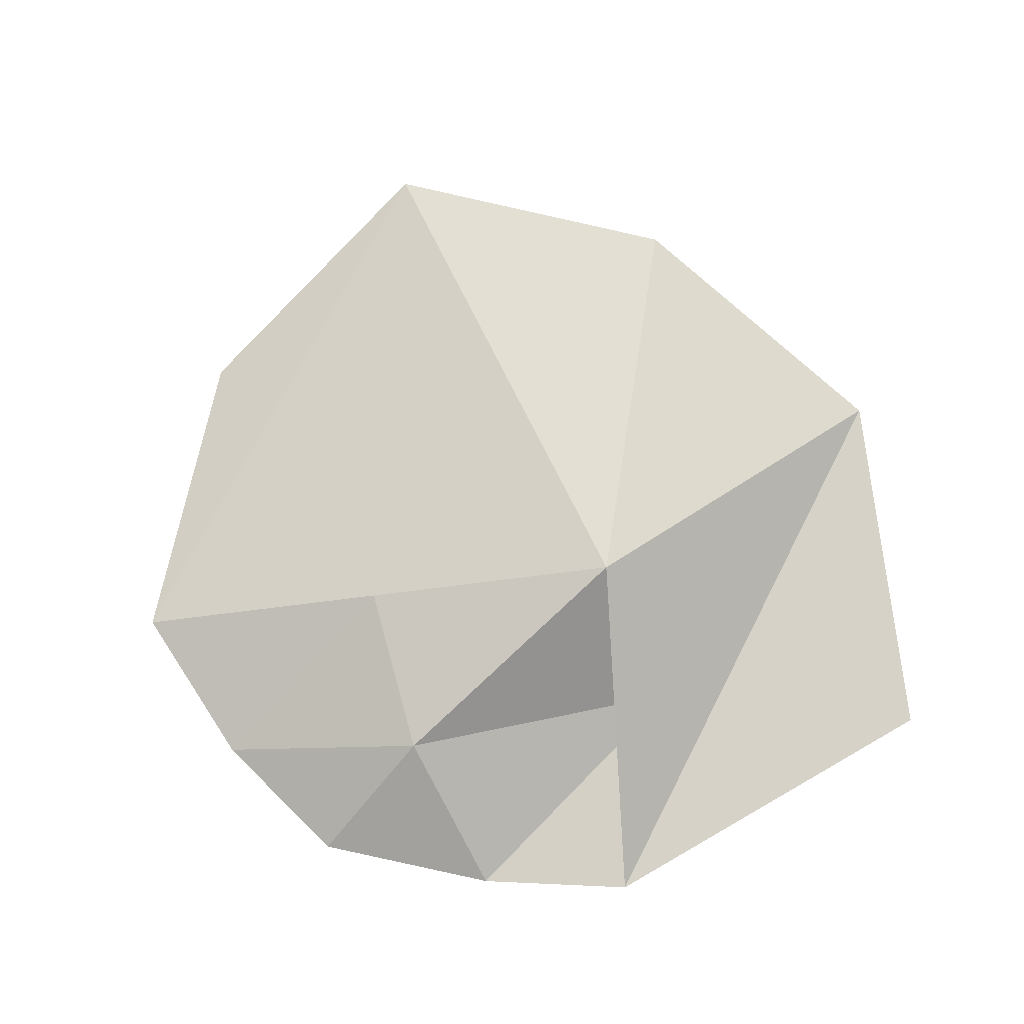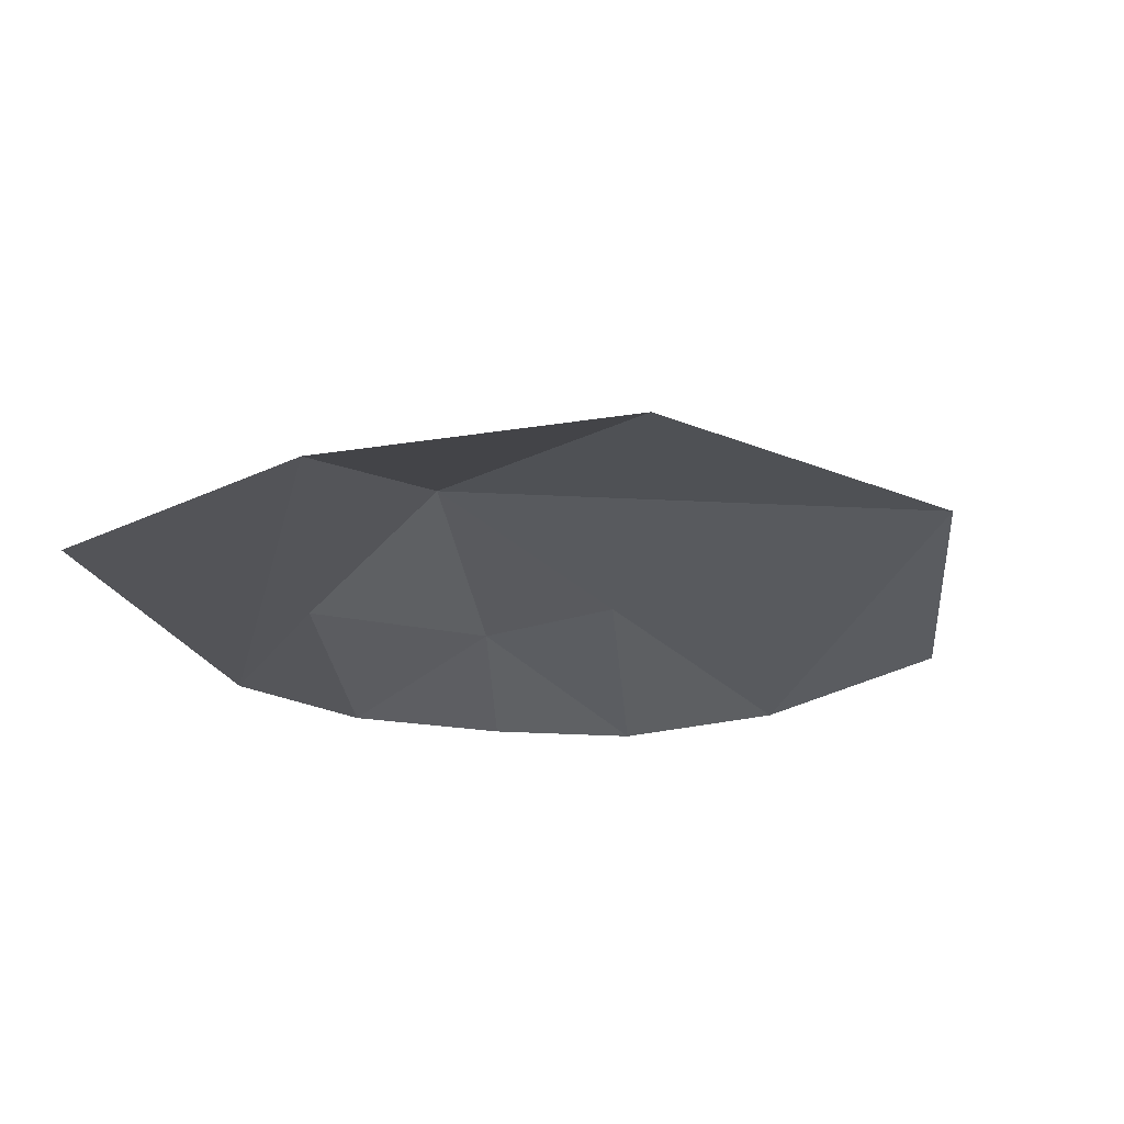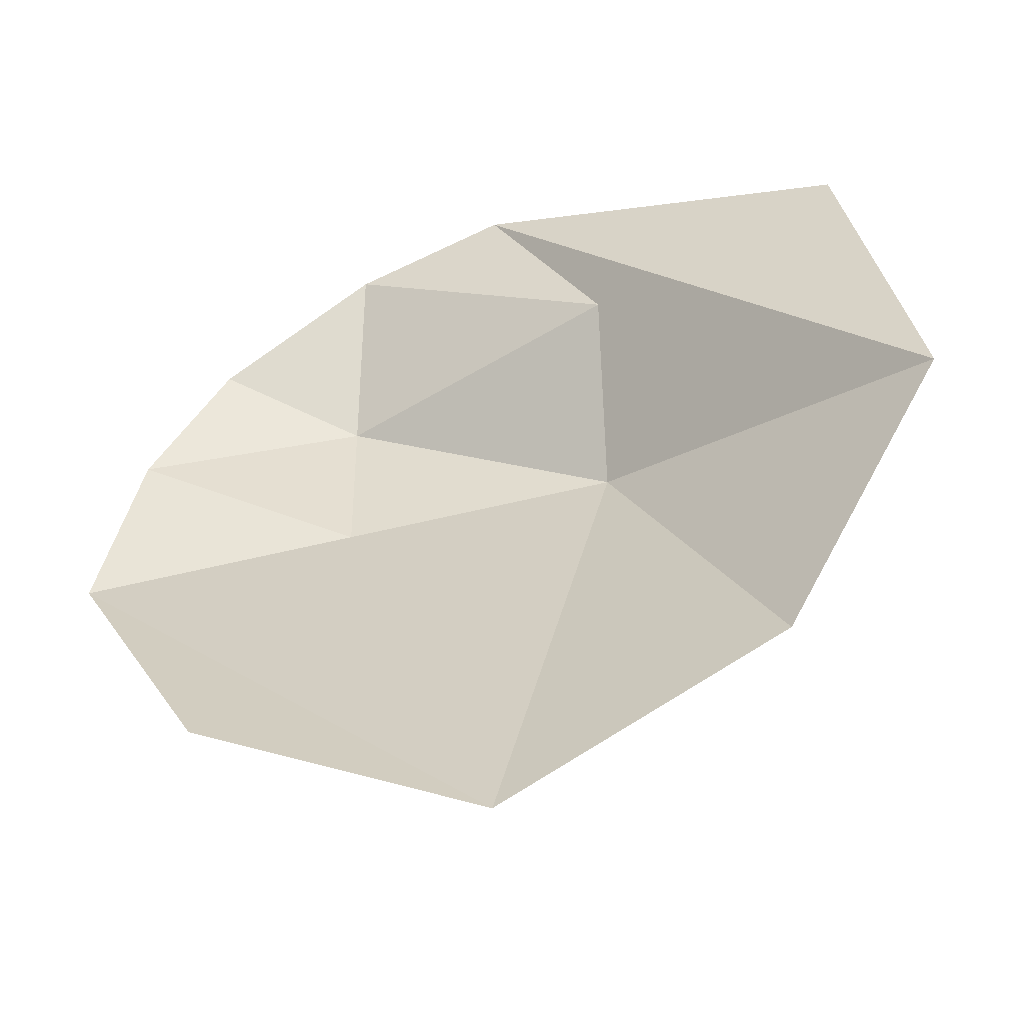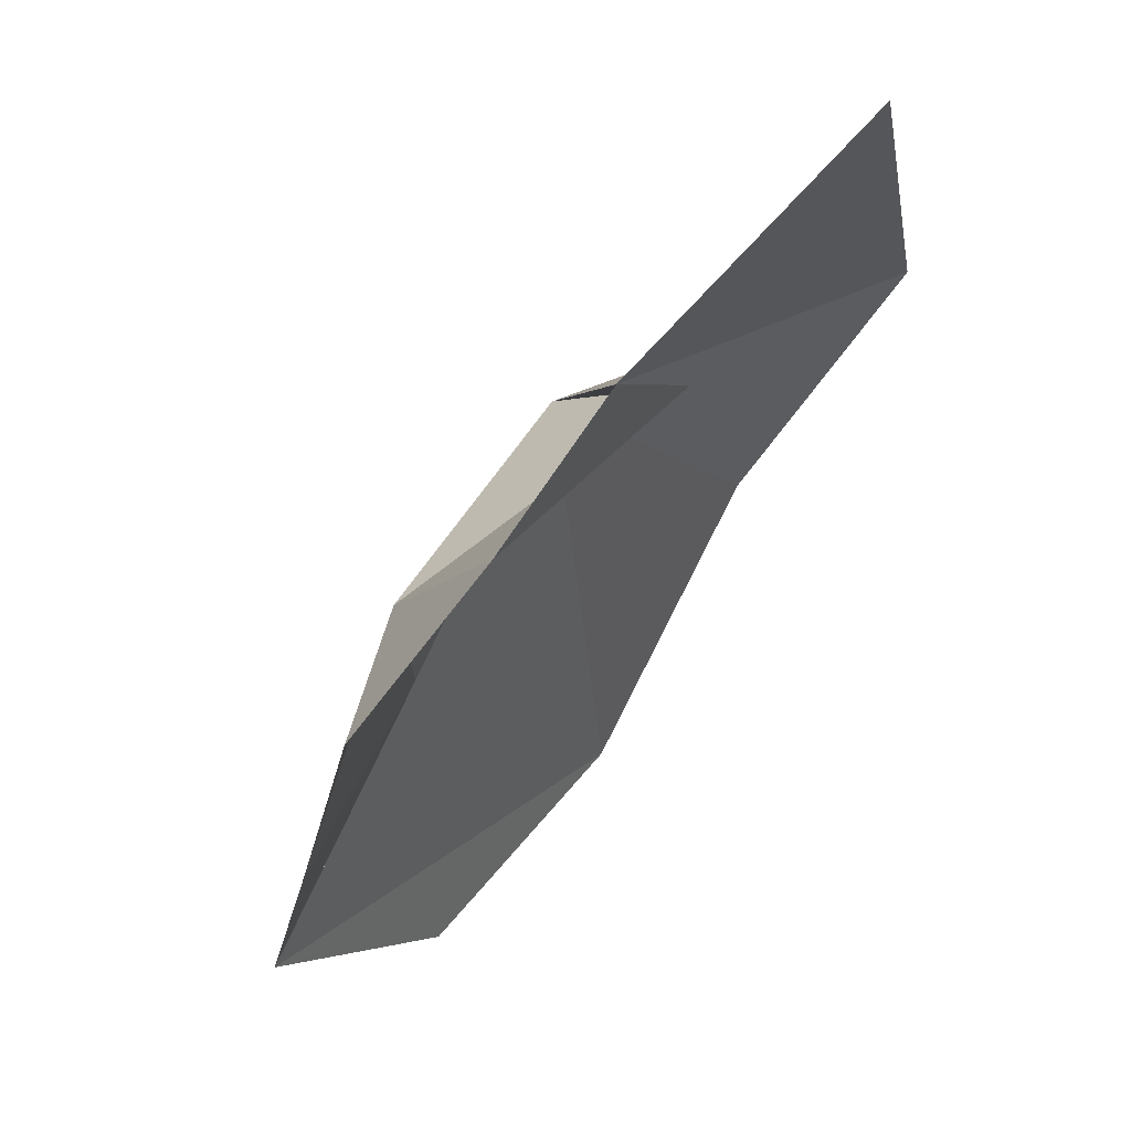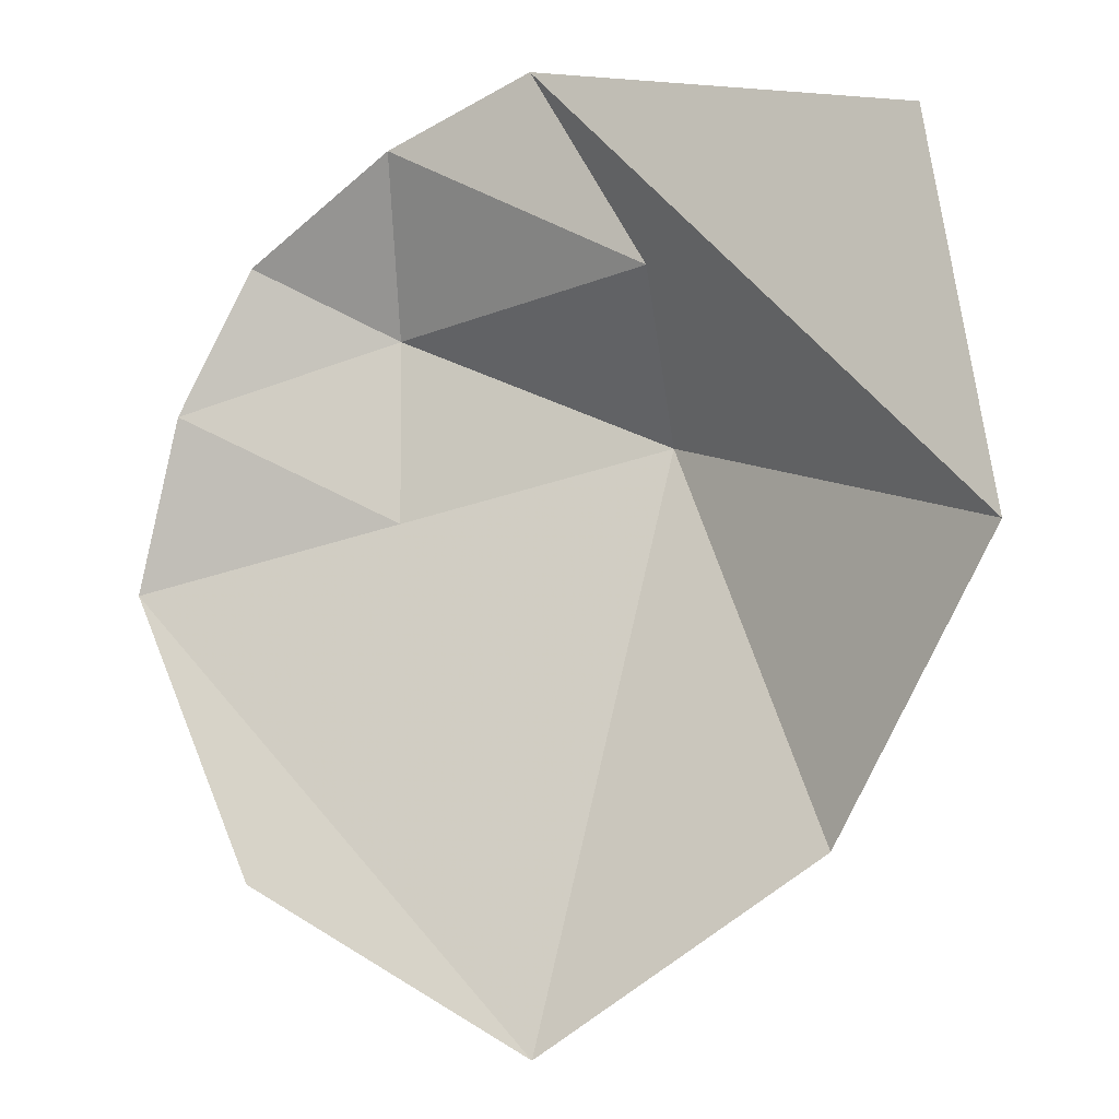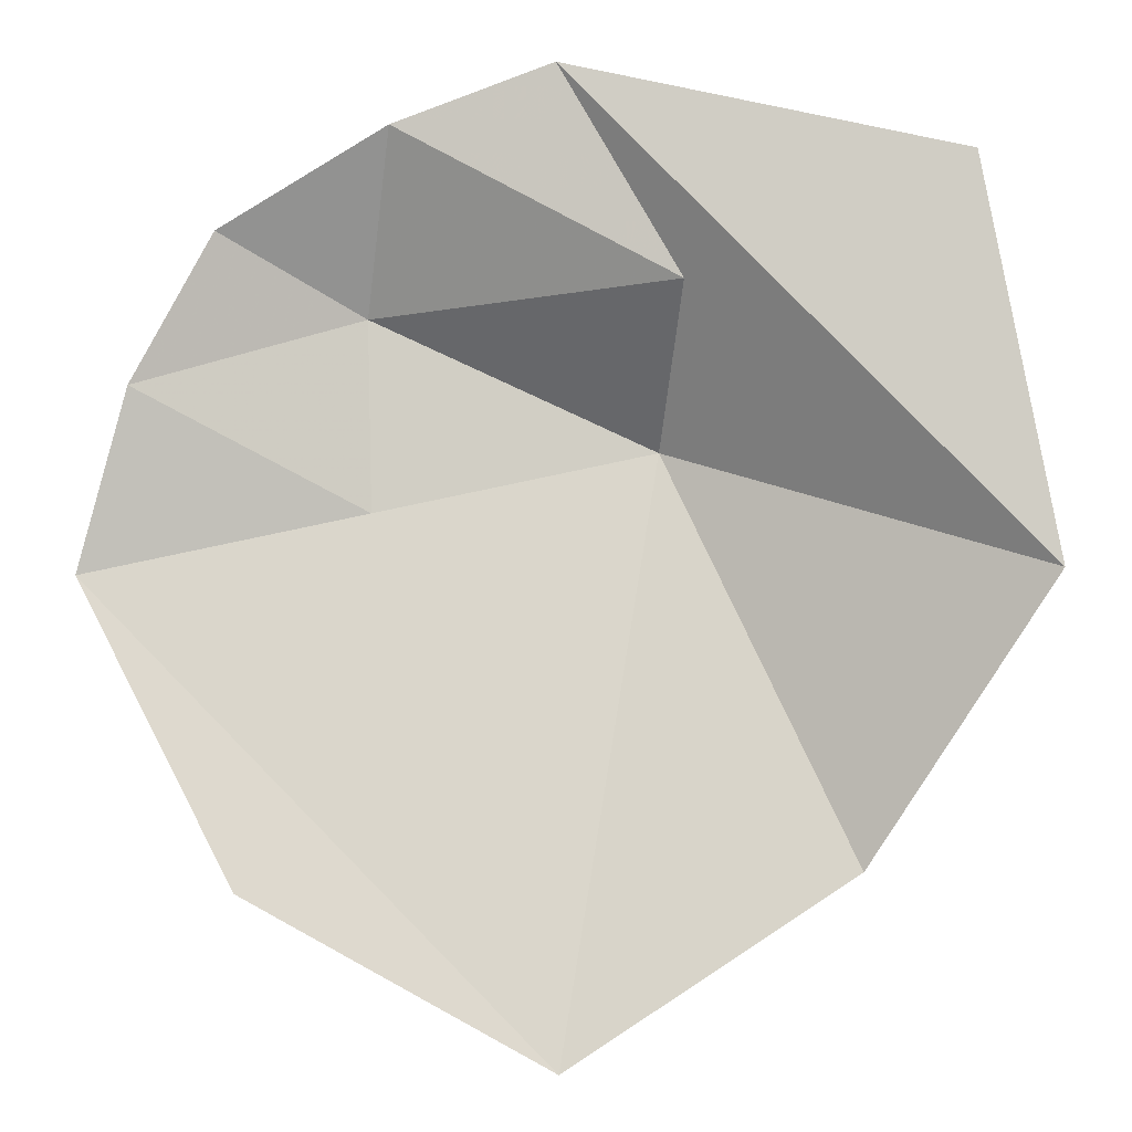
<metadata>
{"format":"obj","ext":"obj","renderer":"f3d","projection":"perspective","resolution":1024,"background":"white","views":[{"elev":76.8,"azim":-17.1,"up":"+Y"},{"elev":-22.4,"azim":123.5,"up":"+Y"},{"elev":-50.4,"azim":19.6,"up":"+Z"},{"elev":68.0,"azim":-49.5,"up":"+Z"},{"elev":-9.4,"azim":28.9,"up":"+Z"},{"elev":-4.0,"azim":7.2,"up":"+Z"}]}
</metadata>
<code>
o Plane.000_Plane.002
v 0.7408 0.296 3.241
v 2.296 0.3336 3.378
v 0.8121 0.2202 1.888
v 2.058 0.3934 1.931
v 0.456 0.2922 2.532
v 1.45 0.2865 3.569
v 2.456 0.2922 2.532
v 1.456 0.2922 1.532
v 1.63 0.5889 2.8
v 0.5676 0.2713 2.921
v 1.109 0.2705 3.446
v 1.708 0.313 3.124
v 1.043 0.4405 2.666
v 1.031 0.4549 3.075
f 9 7 4 8
f 5 13 9 8 3
f 14 12 9 13
f 6 2 7 9 12
f 10 14 13 5
f 1 11 14 10
f 11 6 12 14
o Plane.001
v 0.7408 0.296 3.241
v 2.296 0.3336 3.378
v 0.8121 0.2202 1.888
v 2.058 0.3934 1.931
v 0.456 0.2922 2.532
v 1.45 0.2865 3.569
v 2.456 0.2922 2.532
v 1.456 0.2922 1.532
v 1.63 0.5889 2.8
v 0.5676 0.2713 2.921
v 1.109 0.2705 3.446
v 1.708 0.313 3.124
v 1.043 0.4405 2.666
v 1.031 0.4549 3.075
f 23 21 18 22
f 19 27 23 22 17
f 28 26 23 27
f 20 16 21 23 26
f 24 28 27 19
f 15 25 28 24
f 25 20 26 28

</code>
